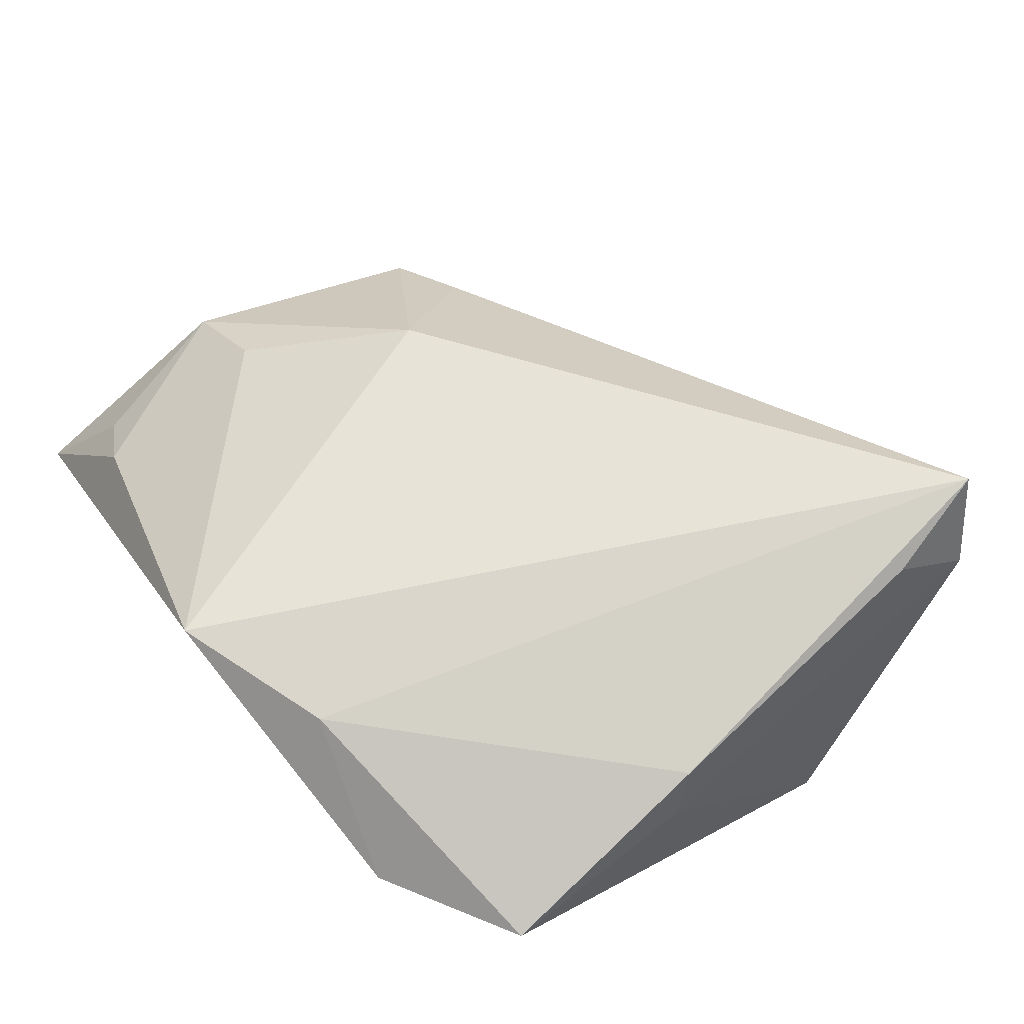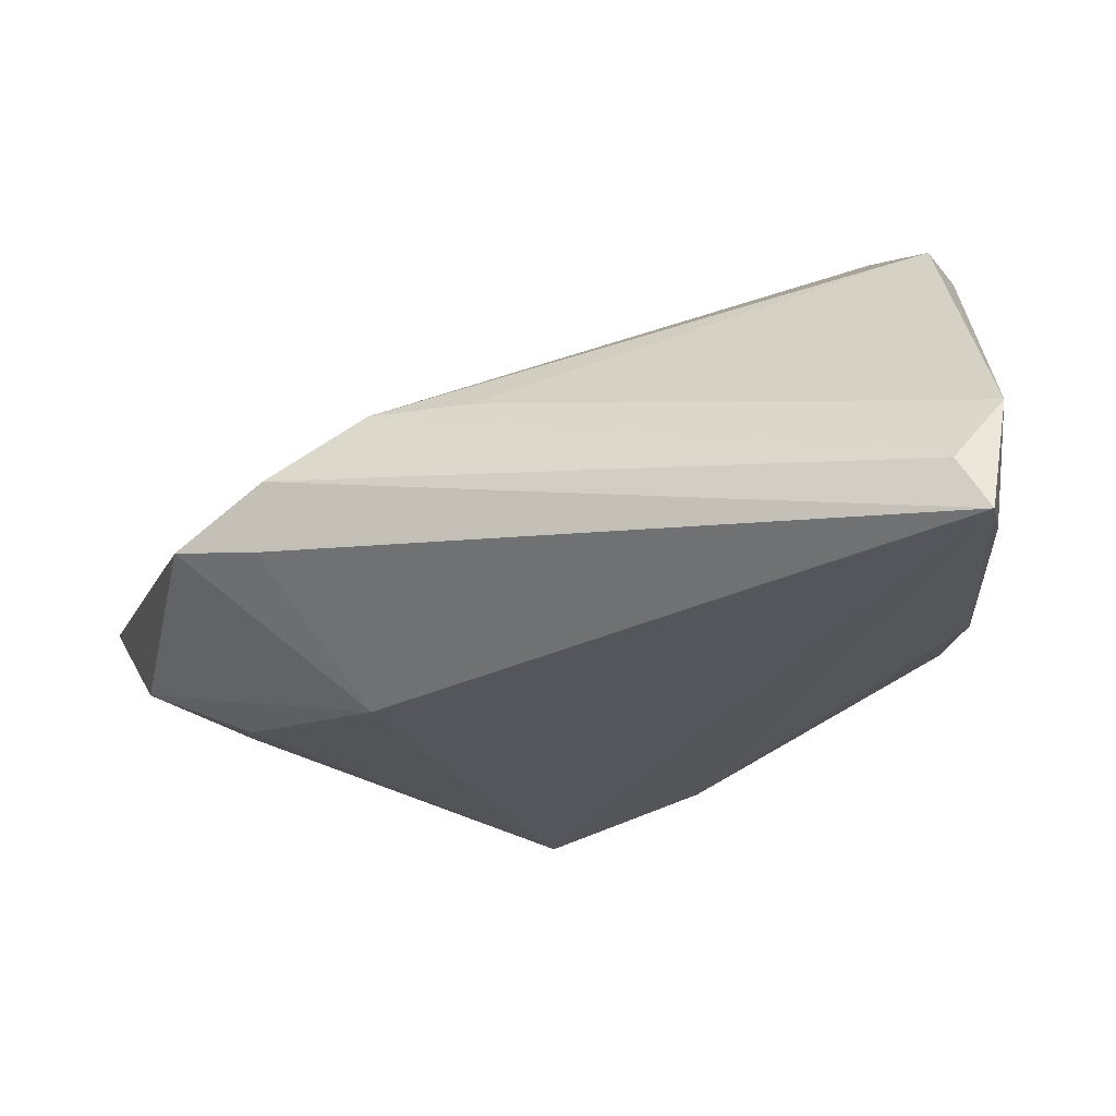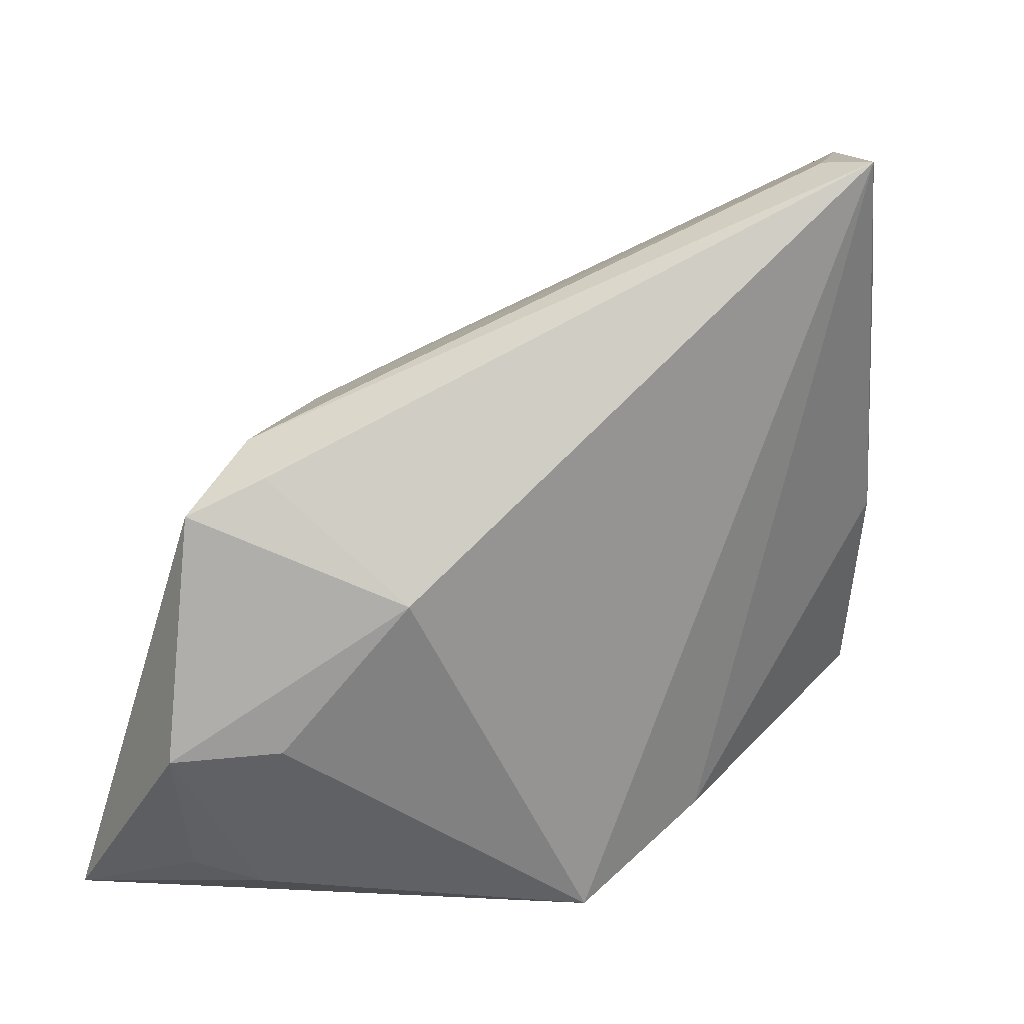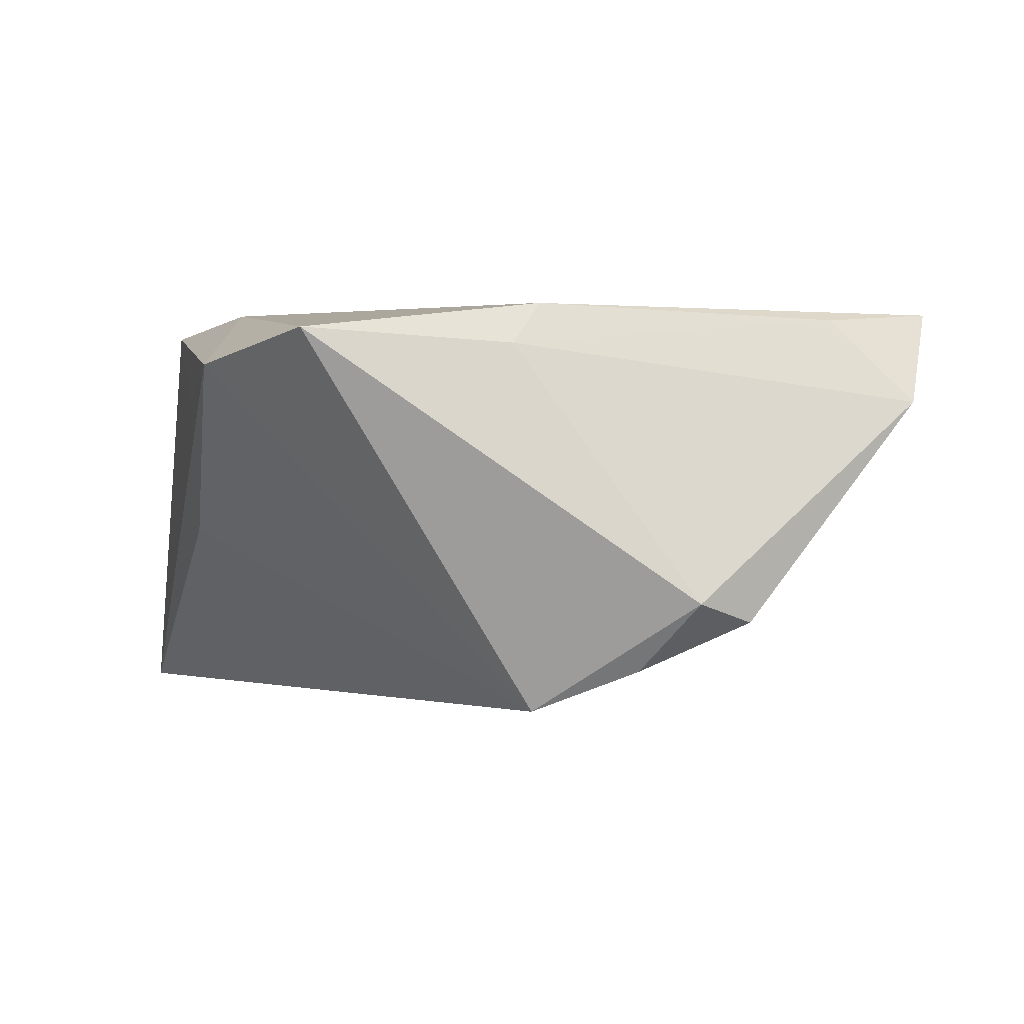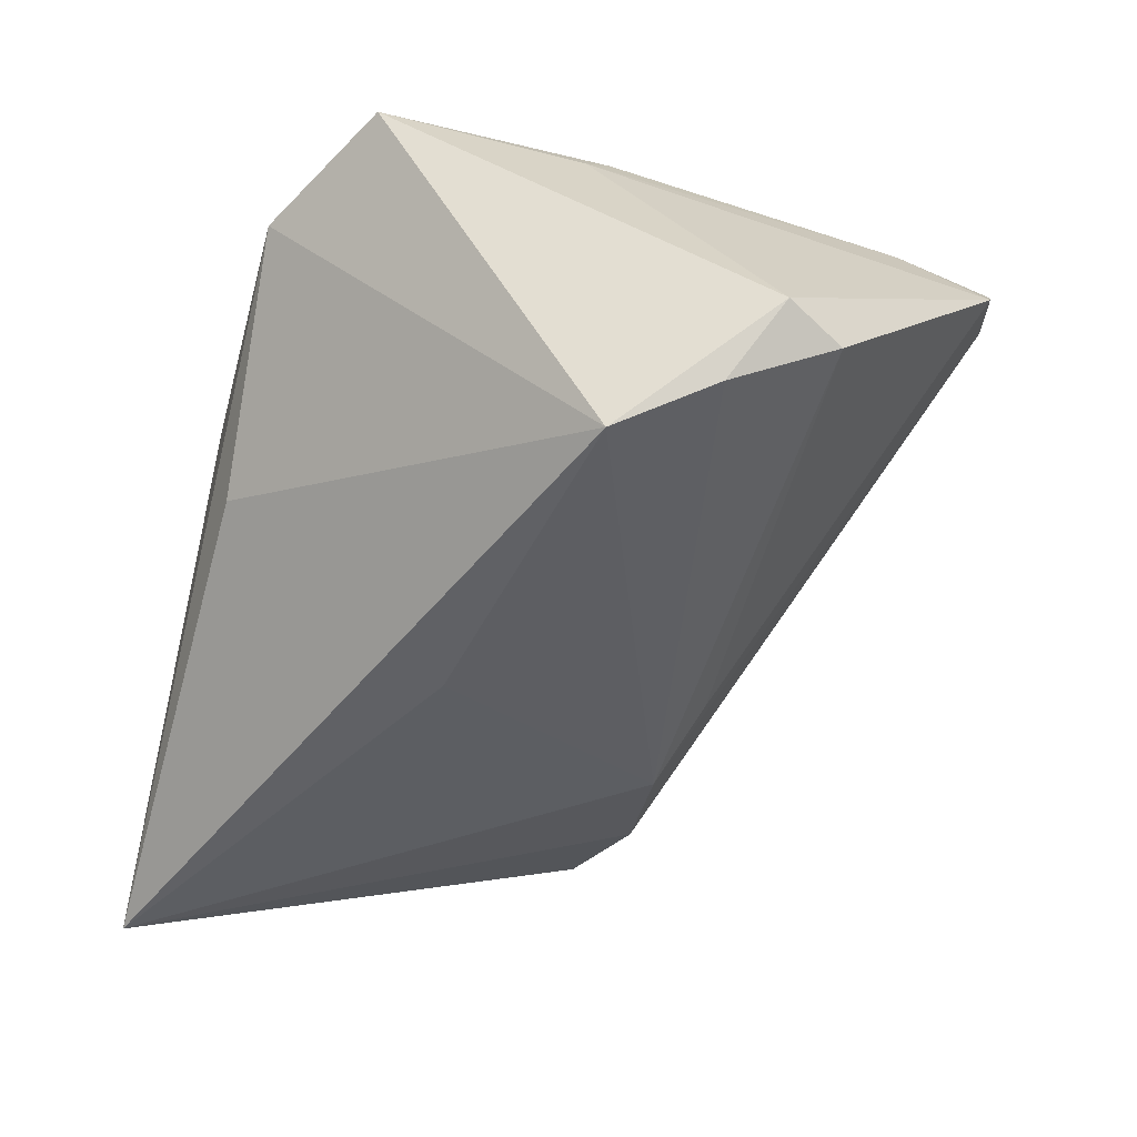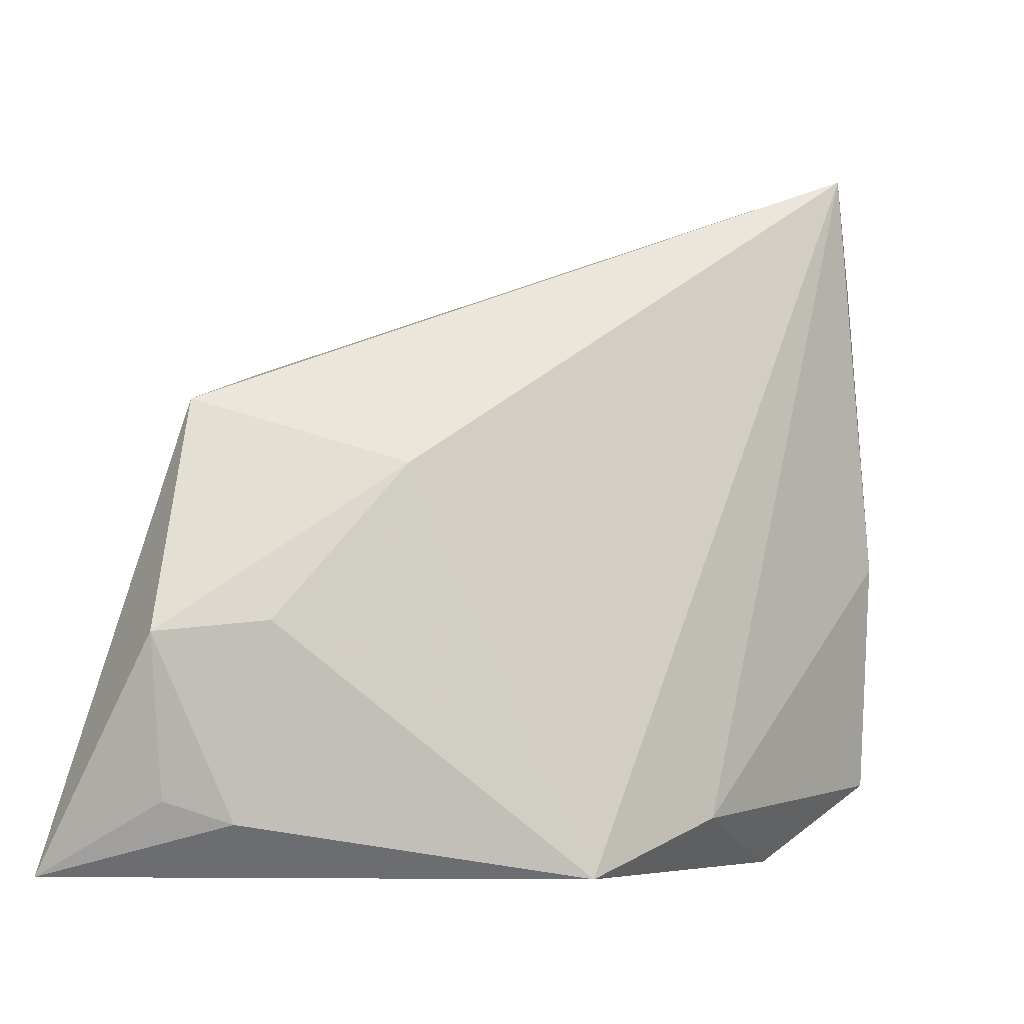
<metadata>
{"format":"obj","ext":"obj","renderer":"f3d","projection":"perspective","resolution":1024,"background":"white","views":[{"elev":77.6,"azim":51.4,"up":"+Z"},{"elev":72.0,"azim":-20.7,"up":"+Y"},{"elev":32.5,"azim":-43.3,"up":"+Y"},{"elev":-1.8,"azim":77.1,"up":"+Z"},{"elev":-48.0,"azim":74.9,"up":"+Z"},{"elev":-5.3,"azim":-43.5,"up":"+Y"}]}
</metadata>
<code>
v -0.03192 0.02214 -0.01415
v 0.03696 -0.02483 0.01735
v -0.05445 -0.03358 -0.02248
v 0.004066 -0.02769 0.02233
v -0.02936 0.01042 0.009441
v -0.04281 0.0181 -0.01145
v 0.003968 -0.03358 0.01205
v -0.05144 -0.007684 -0.005947
v 0.03481 0.001272 0.02086
v -0.01373 -0.03358 0.02138
v 0.03521 0.04417 0.01096
v -0.004768 -0.006415 -0.0231
v -0.002997 -0.03204 -0.002893
v 0.03724 -0.002219 0.01622
v 0.03324 0.0007182 -0.0231
v 0.03209 0.03553 0.02025
v 0.02788 0.04641 0.01521
v -0.03491 0.02143 -0.007433
v -0.0481 -0.02534 -0.008226
v 0.02881 0.04823 0.02155
v 0.03836 0.01122 -0.01871
v -0.04289 -0.02777 -0.002621
v 0.04141 0.02266 -0.01346
v 0.02162 -0.03351 0.01472
v -0.01951 0.02126 -0.0174
v -0.04217 -0.006499 0.002428
v -0.00947 0.02442 -0.01377
v 0.04449 0.01623 -0.01148
f 2 15 28
f 3 15 13
f 1 6 20
f 3 6 1
f 11 20 16
f 20 9 16
f 14 9 2
f 2 28 14
f 14 28 11
f 11 16 14
f 14 16 9
f 17 20 11
f 17 1 20
f 12 15 3
f 4 9 20
f 20 10 4
f 2 9 4
f 8 6 3
f 7 10 3
f 25 17 11
f 11 27 25
f 1 17 25
f 15 12 25
f 3 1 25
f 25 12 3
f 20 6 18
f 3 10 22
f 10 7 24
f 2 4 24
f 24 4 10
f 24 15 2
f 24 13 15
f 3 13 24
f 24 7 3
f 11 28 23
f 23 25 27
f 23 27 11
f 20 18 5
f 6 8 5
f 5 18 6
f 5 10 20
f 19 8 3
f 3 22 19
f 19 22 8
f 15 25 21
f 25 23 21
f 21 28 15
f 21 23 28
f 10 5 26
f 26 5 8
f 26 22 10
f 8 22 26

</code>
